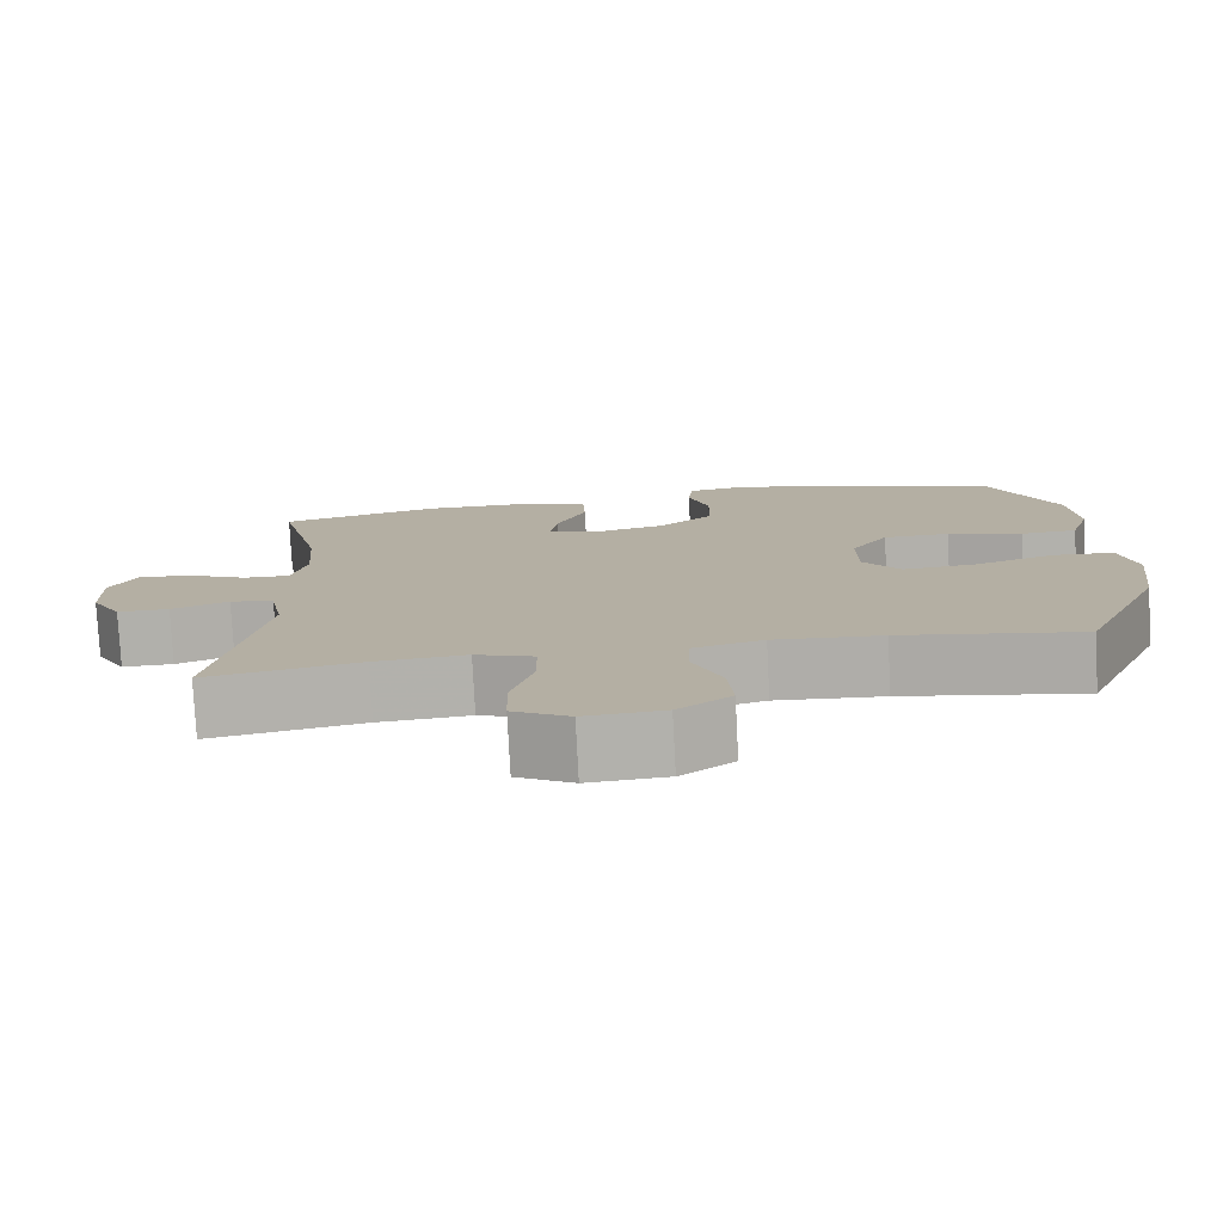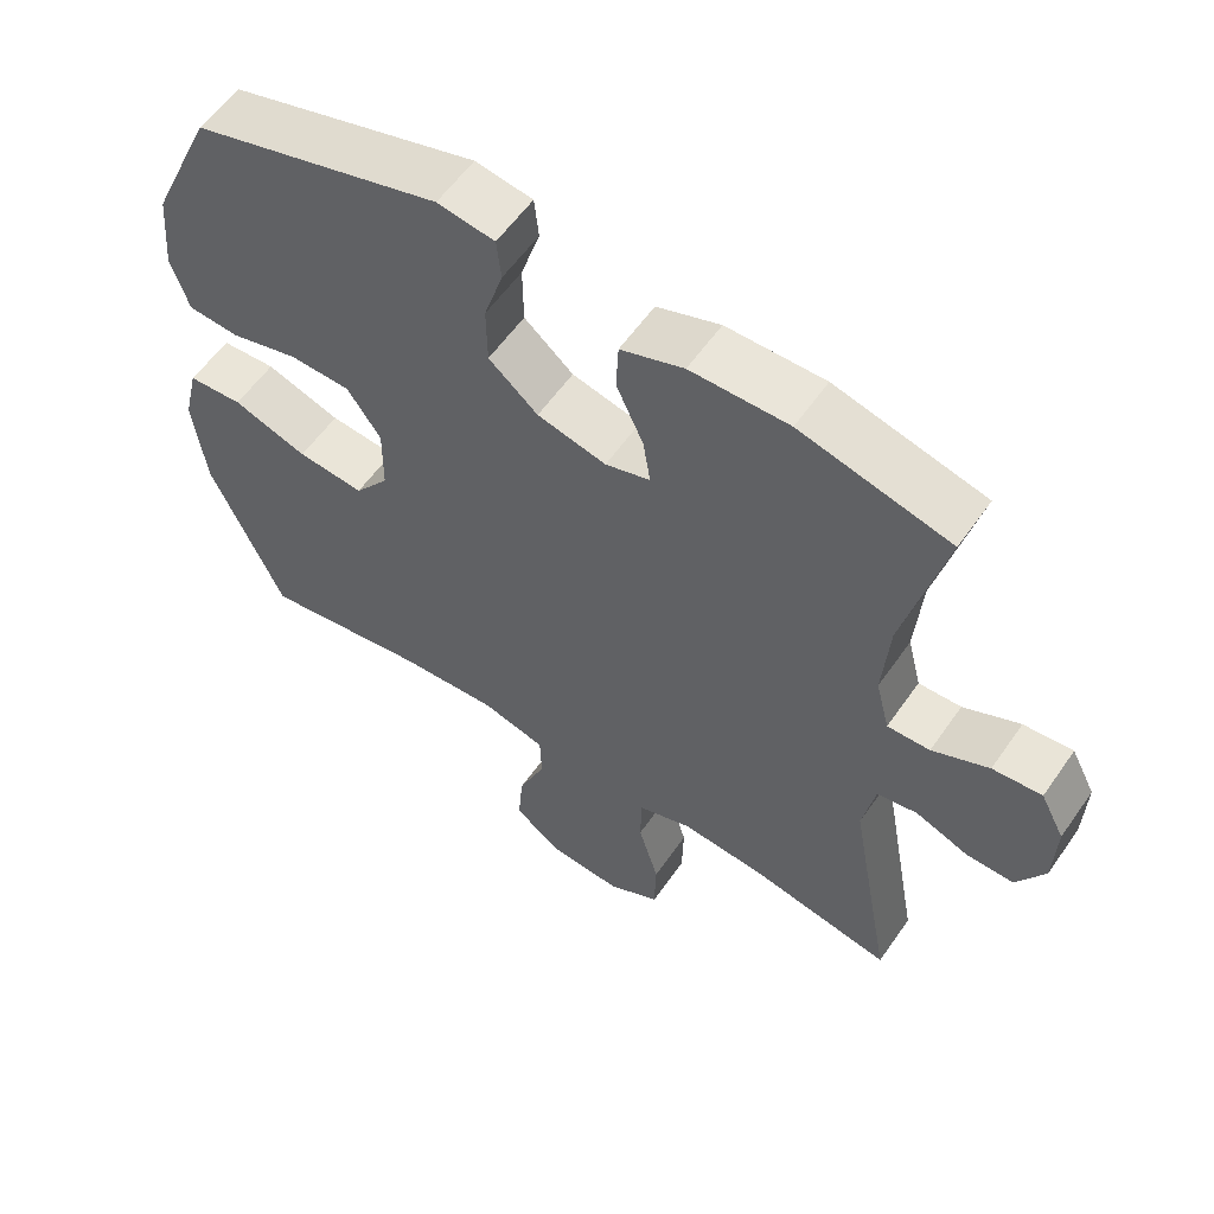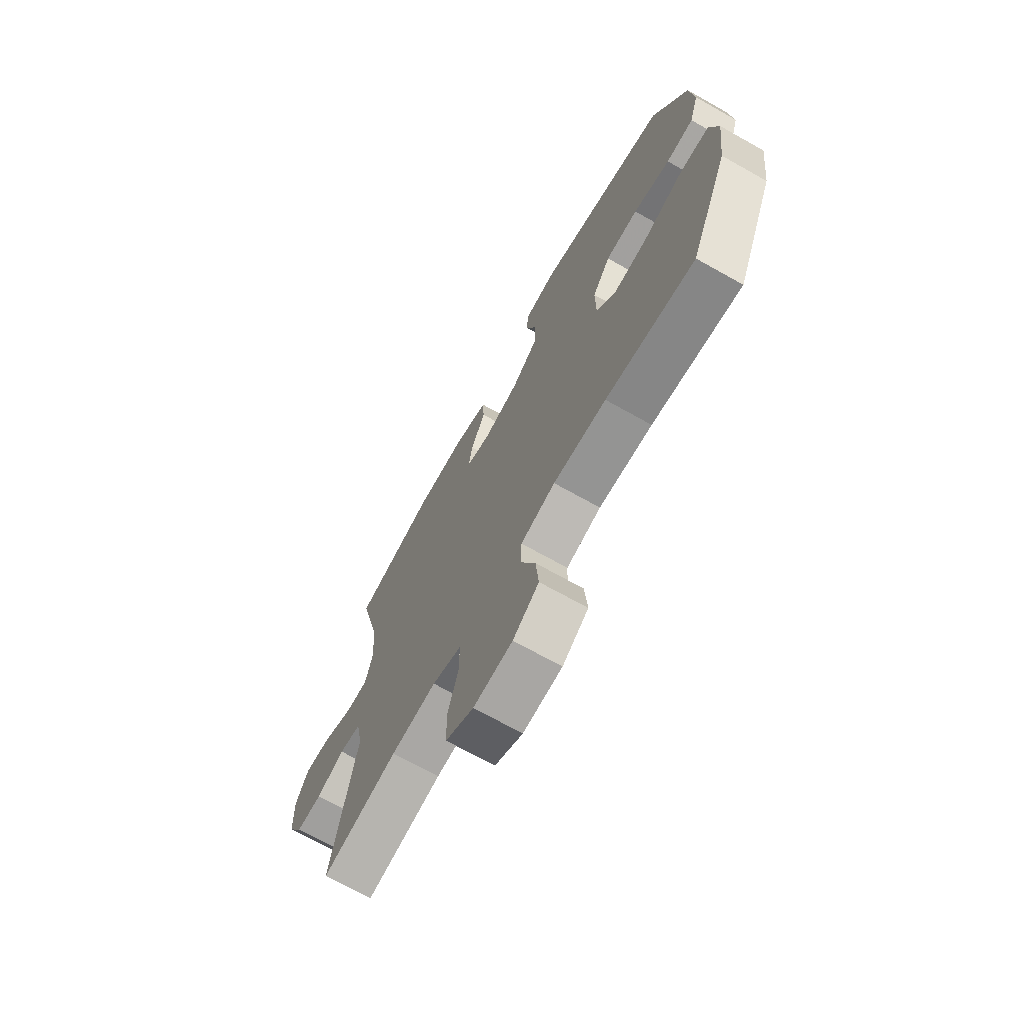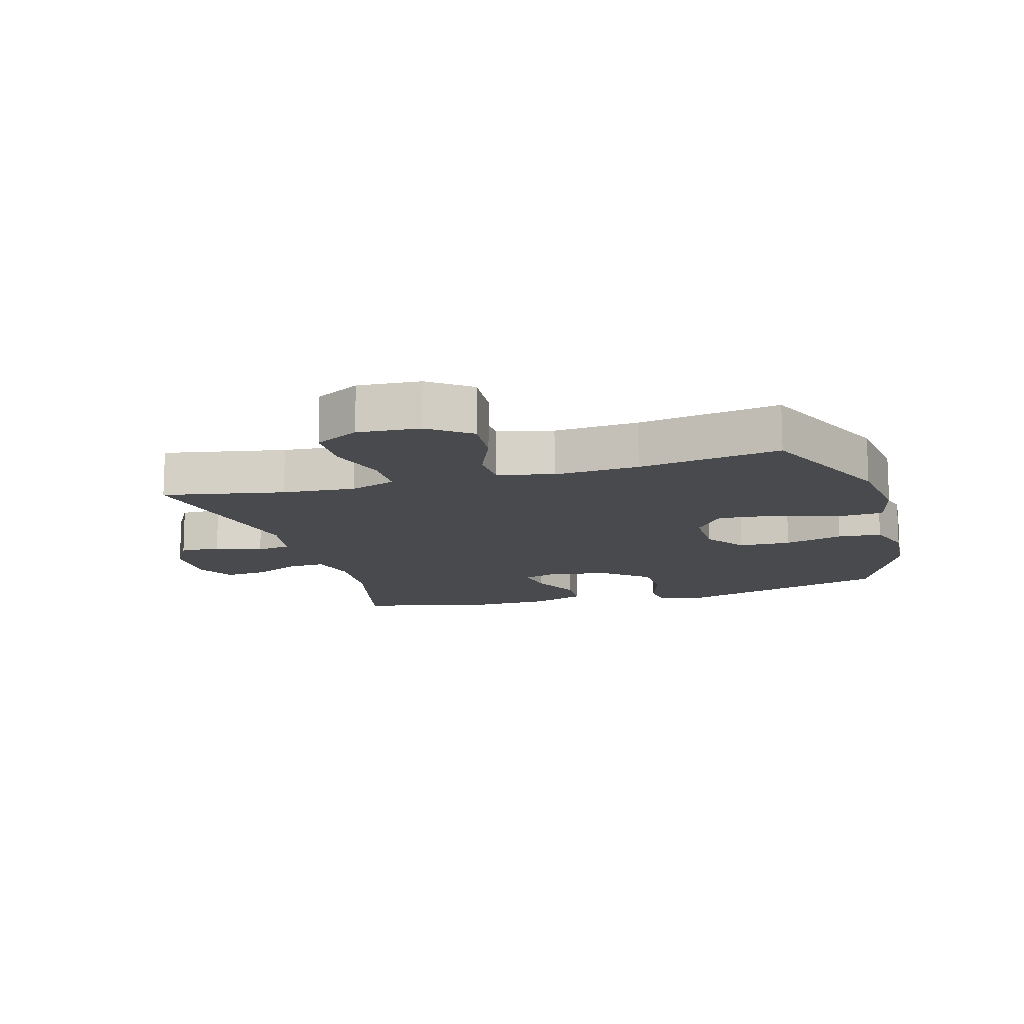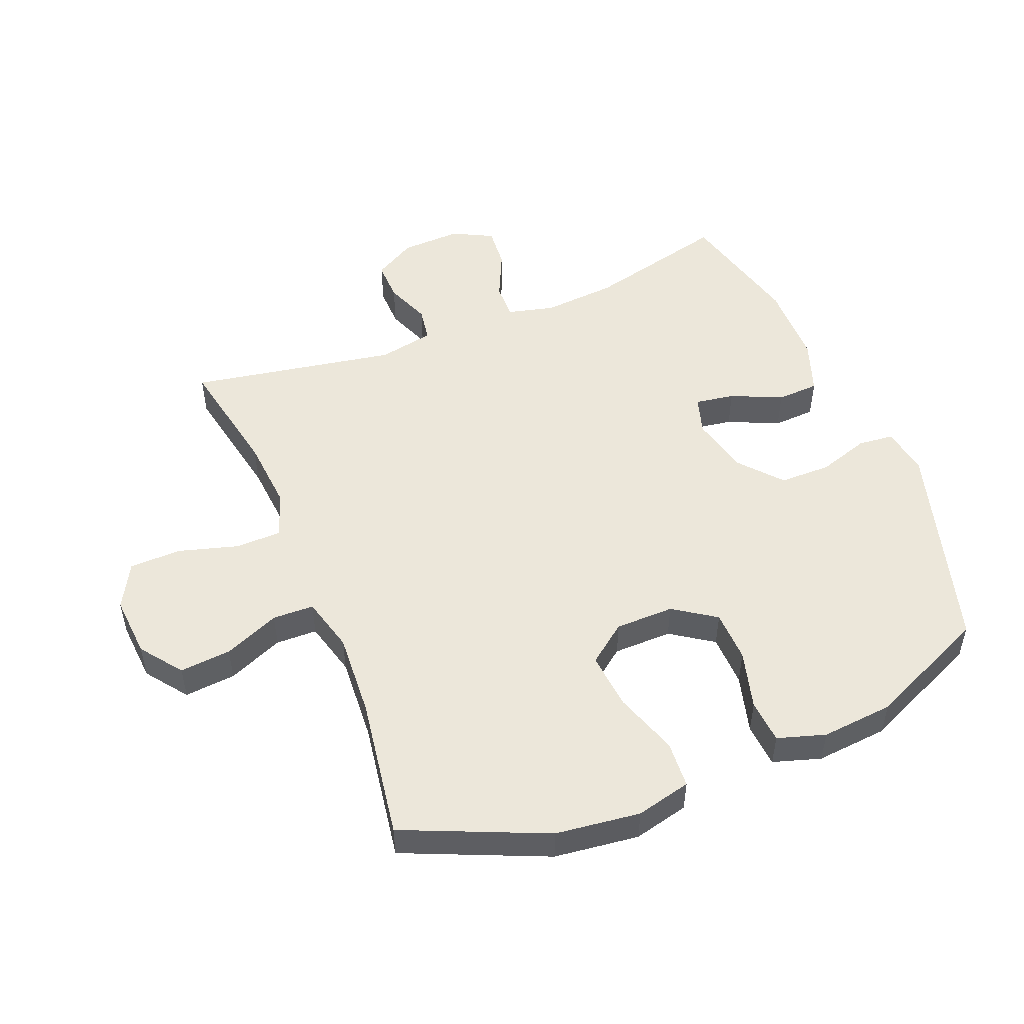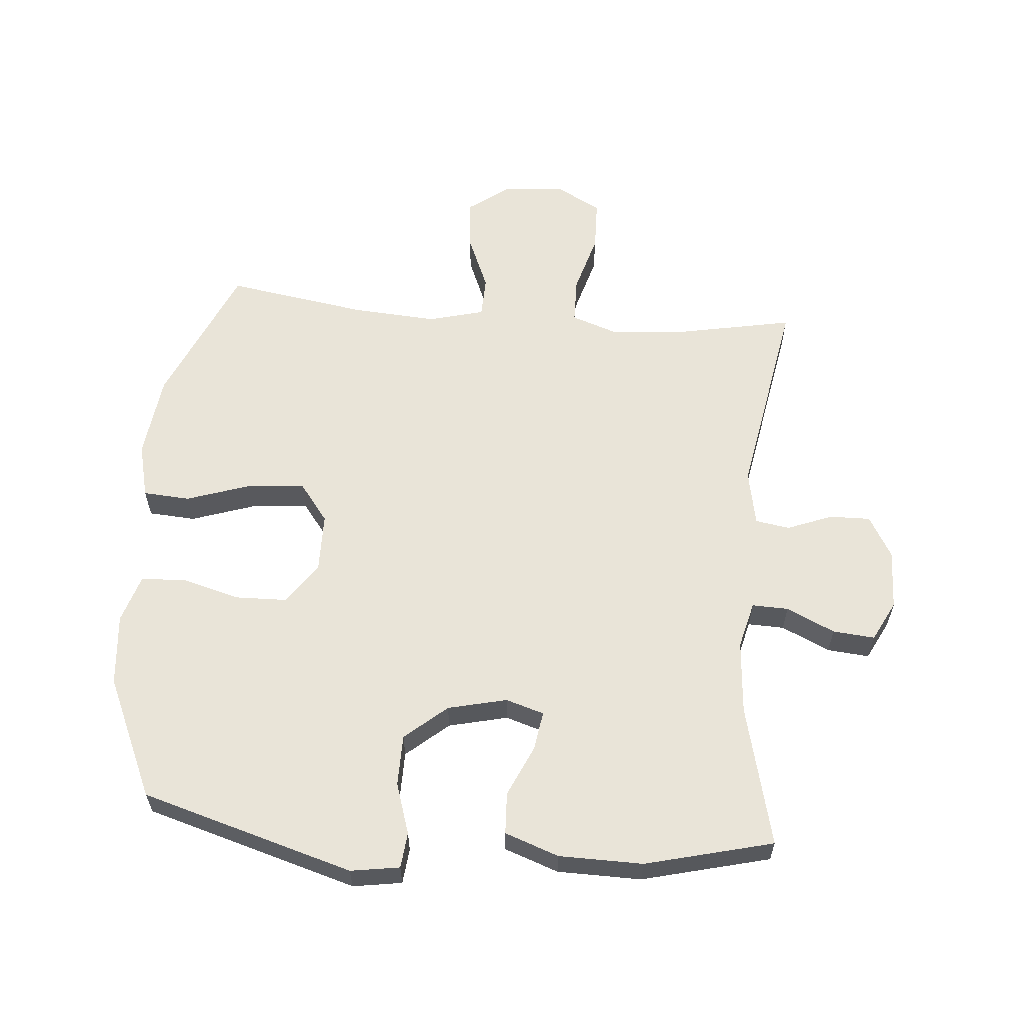
<metadata>
{"format":"obj","ext":"obj","renderer":"f3d","projection":"perspective","resolution":1024,"background":"white","views":[{"elev":-78.3,"azim":-177.0,"up":"+Z"},{"elev":58.1,"azim":34.6,"up":"+Z"},{"elev":-70.6,"azim":-119.3,"up":"+Z"},{"elev":-13.2,"azim":-163.8,"up":"+Y"},{"elev":50.9,"azim":-112.2,"up":"+Y"},{"elev":60.1,"azim":4.7,"up":"+Y"}]}
</metadata>
<code>
v -0.5 0.07 -0.5
v -0.599 0.07 -0.274
v -0.616 0.07 -0.139
v -0.595 0.07 -0.051
v -0.52 0.07 -0.046
v -0.418 0.07 -0.08
v -0.327 0.07 -0.088
v -0.28 0.07 -0.026
v -0.279 0.07 0.068
v -0.325 0.07 0.135
v -0.408 0.07 0.137
v -0.502 0.07 0.111
v -0.572 0.07 0.116
v -0.596 0.07 0.192
v -0.586 0.07 0.307
v -0.5 0.07 0.5
v -0.161 0.07 0.6
v -0.083 0.07 0.588
v -0.077 0.07 0.531
v -0.103 0.07 0.449
v -0.102 0.07 0.367
v -0.035 0.07 0.31
v 0.059 0.07 0.288
v 0.12 0.07 0.307
v 0.11 0.07 0.37
v 0.073 0.07 0.451
v 0.076 0.07 0.518
v 0.162 0.07 0.549
v 0.296 0.07 0.551
v 0.5 0.07 0.5
v 0.445 0.07 0.274
v 0.436 0.07 0.156
v 0.455 0.07 0.081
v 0.513 0.07 0.083
v 0.59 0.07 0.119
v 0.657 0.07 0.125
v 0.69 0.07 0.061
v 0.687 0.07 -0.035
v 0.649 0.07 -0.102
v 0.584 0.07 -0.101
v 0.512 0.07 -0.073
v 0.457 0.07 -0.082
v 0.44 0.07 -0.171
v 0.5 0.07 -0.5
v 0.307 0.07 -0.463
v 0.192 0.07 -0.454
v 0.118 0.07 -0.48
v 0.117 0.07 -0.554
v 0.145 0.07 -0.65
v 0.143 0.07 -0.732
v 0.072 0.07 -0.771
v -0.027 0.07 -0.764
v -0.093 0.07 -0.715
v -0.086 0.07 -0.633
v -0.049 0.07 -0.544
v -0.051 0.07 -0.478
v -0.139 0.07 -0.455
v -0.274 0.07 -0.464
v -0.5 0 -0.5
v -0.599 0 -0.274
v -0.616 0 -0.139
v -0.595 0 -0.051
v -0.52 0 -0.046
v -0.418 0 -0.08
v -0.327 0 -0.088
v -0.28 0 -0.026
v -0.279 0 0.068
v -0.325 0 0.135
v -0.408 0 0.137
v -0.502 0 0.111
v -0.572 0 0.116
v -0.596 0 0.192
v -0.586 0 0.307
v -0.5 0 0.5
v -0.161 0 0.6
v -0.083 0 0.588
v -0.077 0 0.531
v -0.103 0 0.449
v -0.102 0 0.367
v -0.035 0 0.31
v 0.059 0 0.288
v 0.12 0 0.307
v 0.11 0 0.37
v 0.073 0 0.451
v 0.076 0 0.518
v 0.162 0 0.549
v 0.296 0 0.551
v 0.5 0 0.5
v 0.445 0 0.274
v 0.436 0 0.156
v 0.455 0 0.081
v 0.513 0 0.083
v 0.59 0 0.119
v 0.657 0 0.125
v 0.69 0 0.061
v 0.687 0 -0.035
v 0.649 0 -0.102
v 0.584 0 -0.101
v 0.512 0 -0.073
v 0.457 0 -0.082
v 0.44 0 -0.171
v 0.5 0 -0.5
v 0.307 0 -0.463
v 0.192 0 -0.454
v 0.118 0 -0.48
v 0.117 0 -0.554
v 0.145 0 -0.65
v 0.143 0 -0.732
v 0.072 0 -0.771
v -0.027 0 -0.764
v -0.093 0 -0.715
v -0.086 0 -0.633
v -0.049 0 -0.544
v -0.051 0 -0.478
v -0.139 0 -0.455
v -0.274 0 -0.464
f 53 54 55
f 52 53 55
f 51 52 55
f 50 51 55
f 49 50 55
f 48 49 55
f 47 48 55 56
f 46 47 56 57
f 43 44 45
f 42 43 45 46
f 39 40 41
f 38 39 41
f 37 38 41
f 36 37 41
f 35 36 41
f 34 35 41
f 33 34 41 42
f 42 46 57
f 33 42 57
f 32 33 57
f 29 30 31
f 28 29 31
f 27 28 31
f 26 27 31
f 25 26 31
f 24 25 31 32
f 18 19 20
f 17 18 20
f 16 17 20
f 15 16 20
f 14 15 20
f 13 14 20
f 12 13 20
f 11 12 20
f 10 11 20 21
f 9 10 21 22
f 4 5 6
f 3 4 6
f 2 3 6
f 1 2 6
f 58 1 6
f 58 6 7
f 58 7 8
f 57 58 8
f 32 57 8
f 24 32 8
f 23 24 8
f 8 9 22 23
f 113 112 111
f 113 111 110
f 113 110 109
f 113 109 108
f 113 108 107
f 113 107 106
f 114 113 106 105
f 115 114 105 104
f 103 102 101
f 104 103 101 100
f 99 98 97
f 99 97 96
f 99 96 95
f 99 95 94
f 99 94 93
f 99 93 92
f 100 99 92 91
f 115 104 100
f 115 100 91
f 115 91 90
f 89 88 87
f 89 87 86
f 89 86 85
f 89 85 84
f 89 84 83
f 90 89 83 82
f 78 77 76
f 78 76 75
f 78 75 74
f 78 74 73
f 78 73 72
f 78 72 71
f 78 71 70
f 78 70 69
f 79 78 69 68
f 80 79 68 67
f 64 63 62
f 64 62 61
f 64 61 60
f 64 60 59
f 64 59 116
f 65 64 116
f 66 65 116
f 66 116 115
f 66 115 90
f 66 90 82
f 66 82 81
f 81 80 67 66
f 1 59 60 2
f 2 60 61 3
f 3 61 62 4
f 4 62 63 5
f 5 63 64 6
f 6 64 65 7
f 7 65 66 8
f 8 66 67 9
f 9 67 68 10
f 10 68 69 11
f 11 69 70 12
f 12 70 71 13
f 13 71 72 14
f 14 72 73 15
f 15 73 74 16
f 16 74 75 17
f 17 75 76 18
f 18 76 77 19
f 19 77 78 20
f 20 78 79 21
f 21 79 80 22
f 22 80 81 23
f 23 81 82 24
f 24 82 83 25
f 25 83 84 26
f 26 84 85 27
f 27 85 86 28
f 28 86 87 29
f 29 87 88 30
f 30 88 89 31
f 31 89 90 32
f 32 90 91 33
f 33 91 92 34
f 34 92 93 35
f 35 93 94 36
f 36 94 95 37
f 37 95 96 38
f 38 96 97 39
f 39 97 98 40
f 40 98 99 41
f 41 99 100 42
f 42 100 101 43
f 43 101 102 44
f 44 102 103 45
f 45 103 104 46
f 46 104 105 47
f 47 105 106 48
f 48 106 107 49
f 49 107 108 50
f 50 108 109 51
f 51 109 110 52
f 52 110 111 53
f 53 111 112 54
f 54 112 113 55
f 55 113 114 56
f 56 114 115 57
f 57 115 116 58
f 58 116 59 1

</code>
